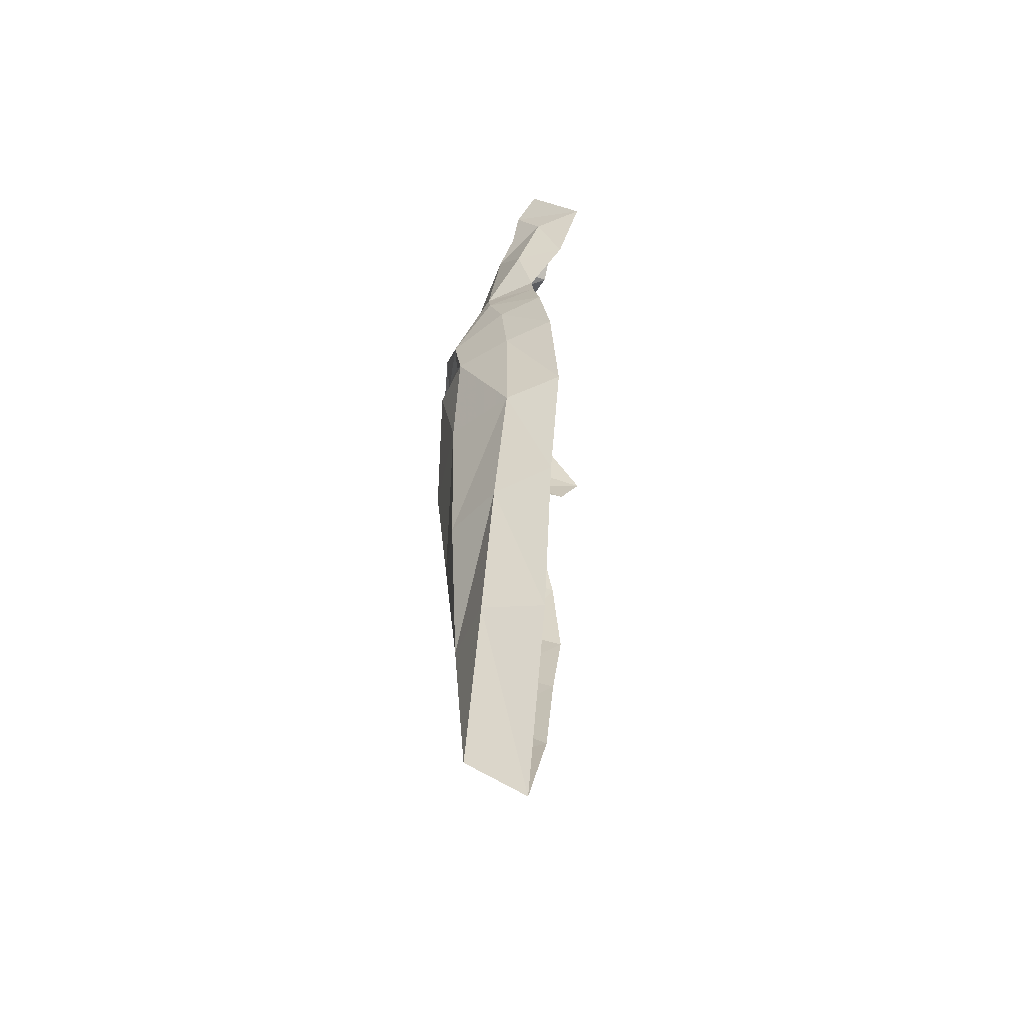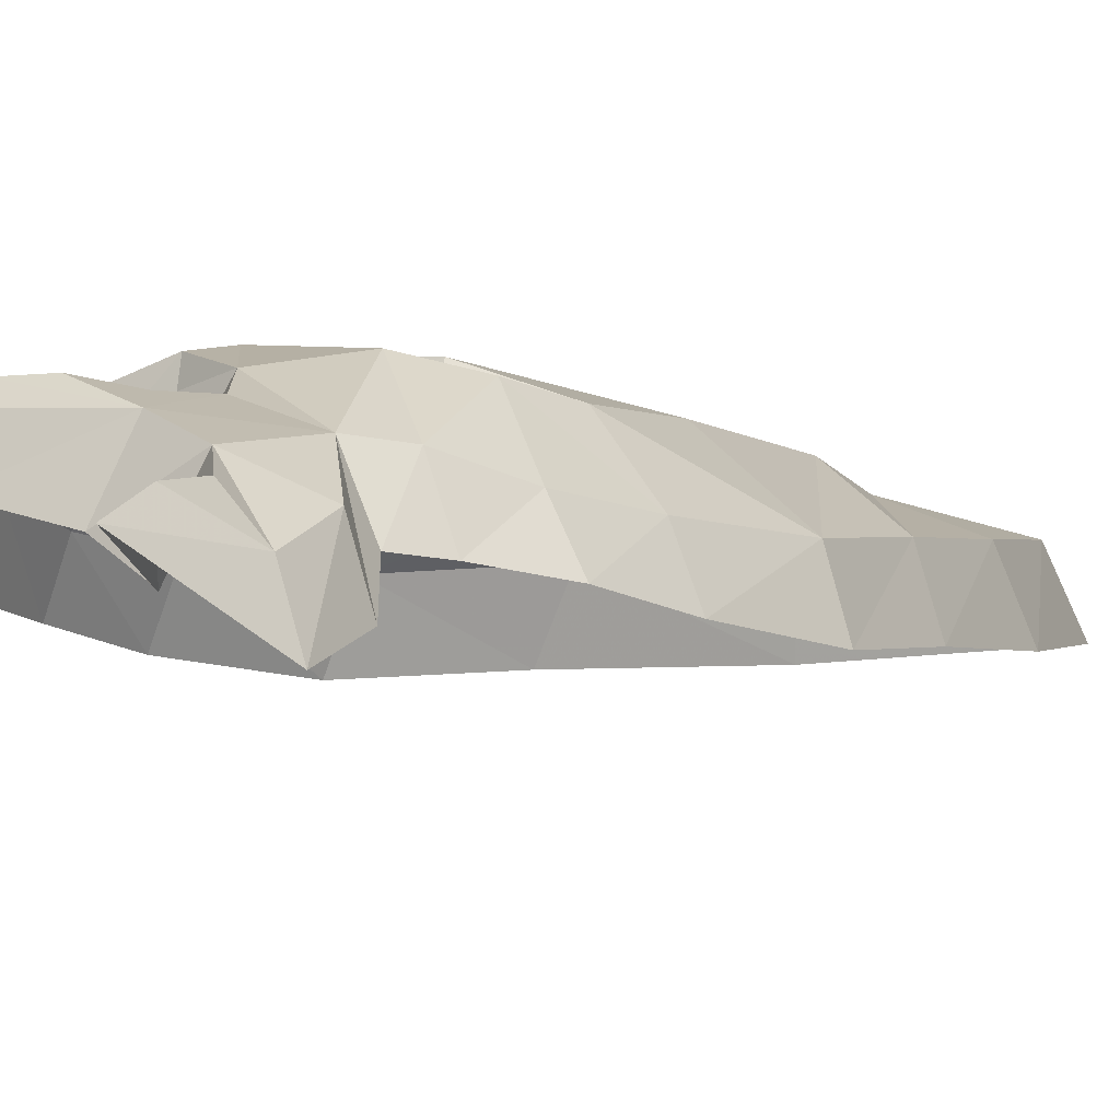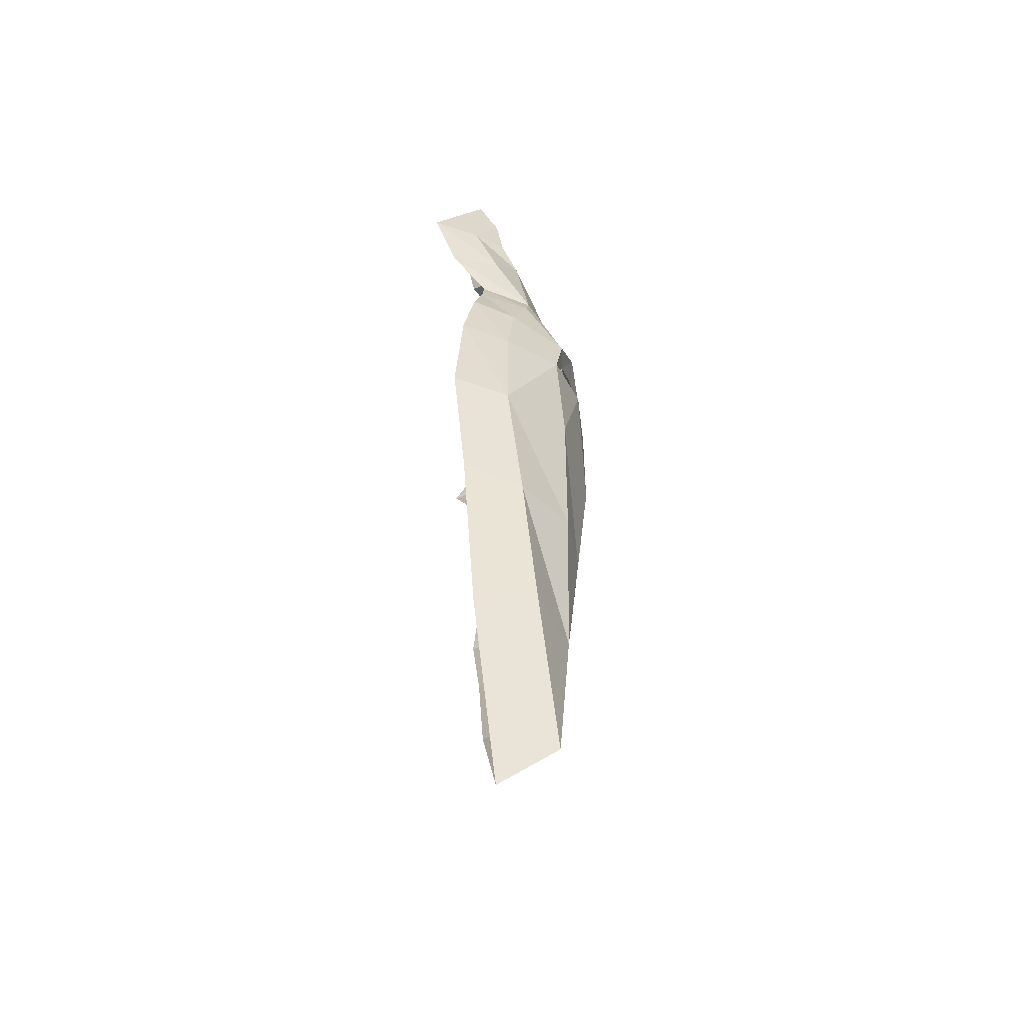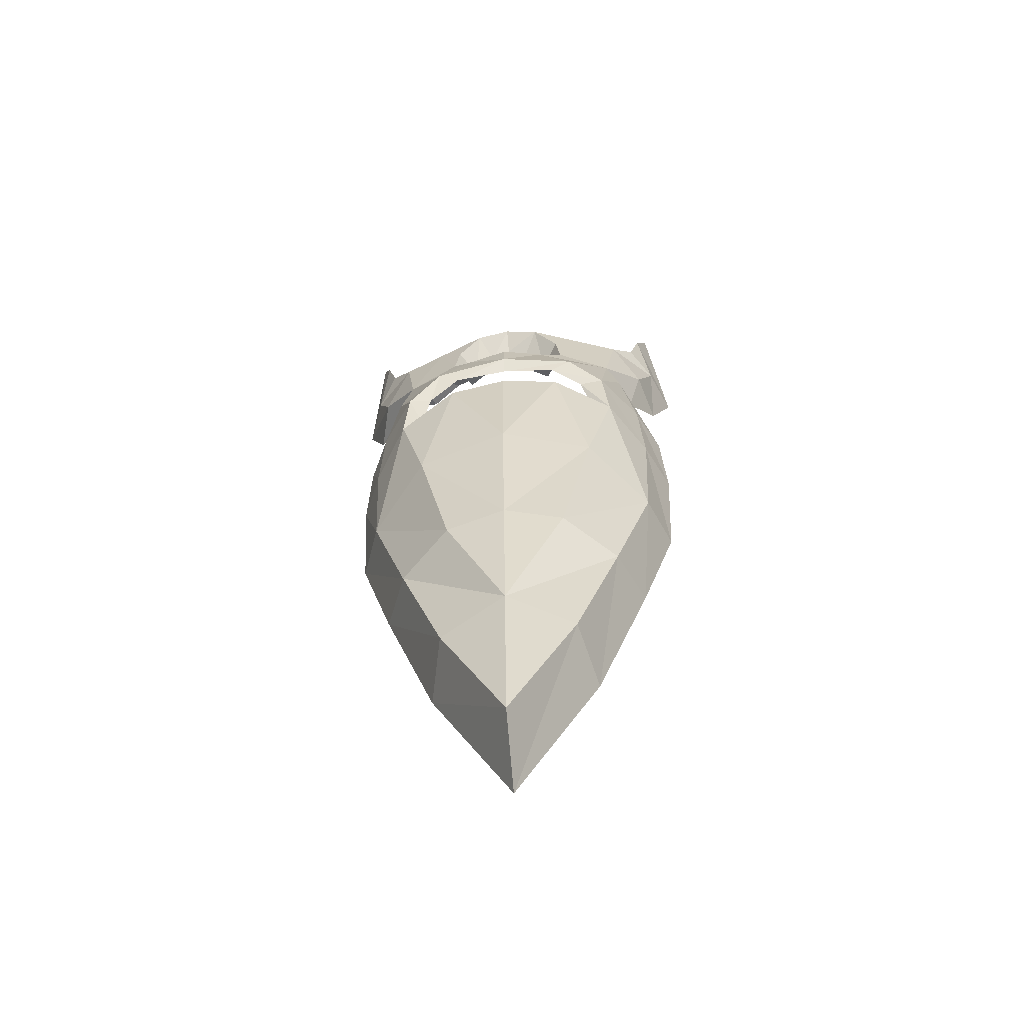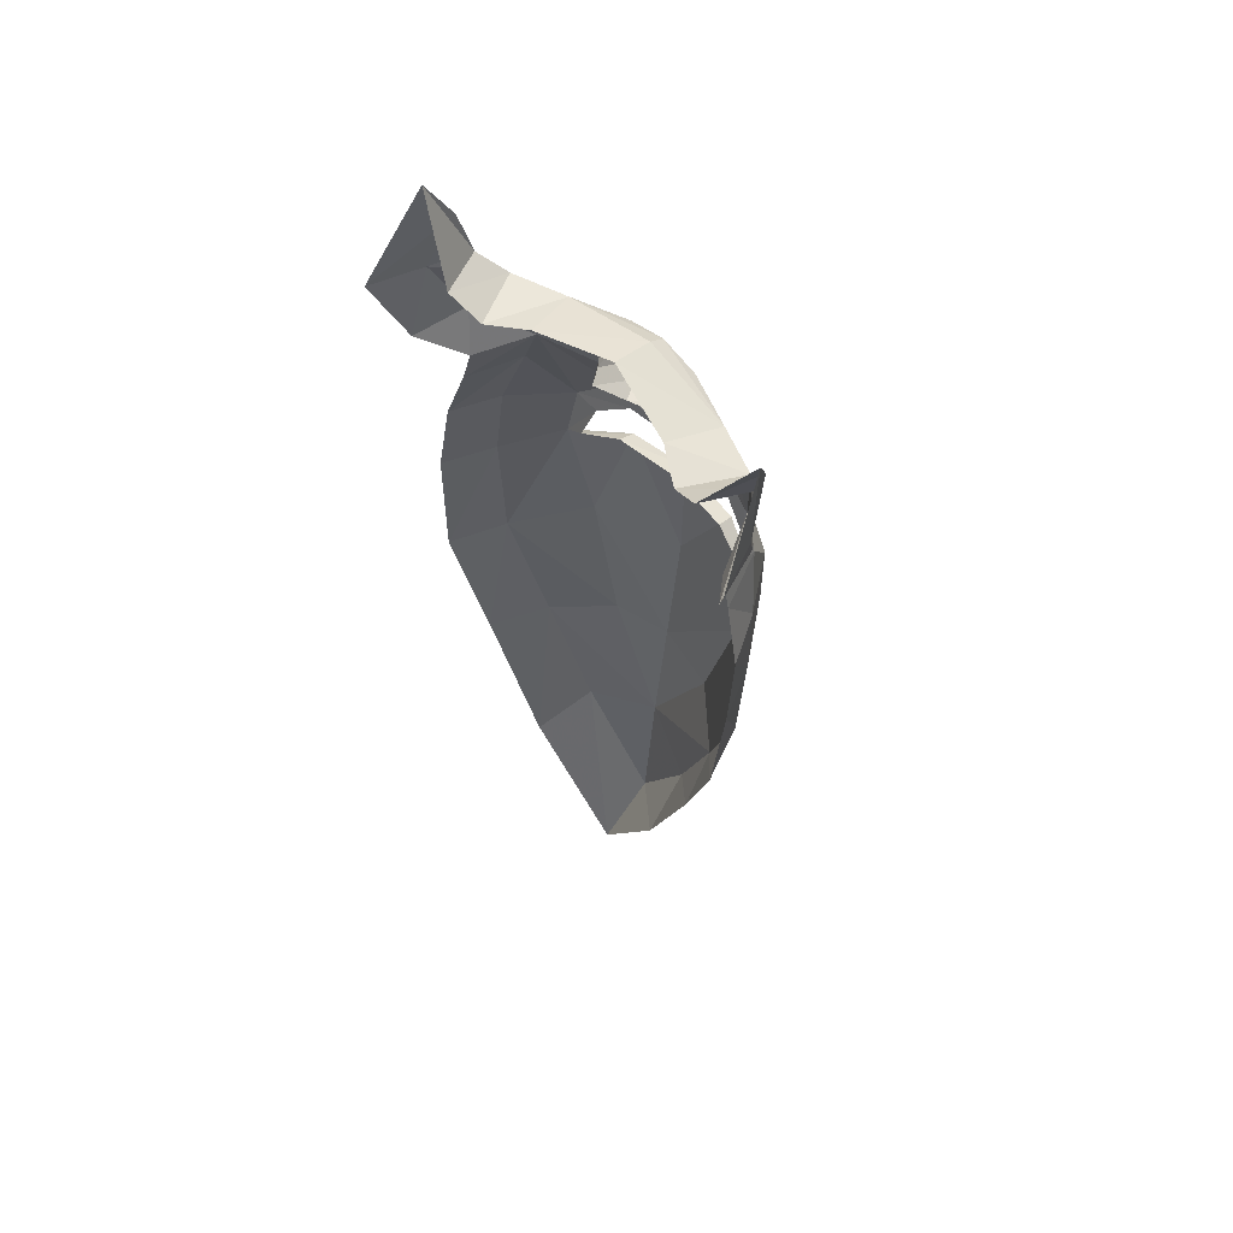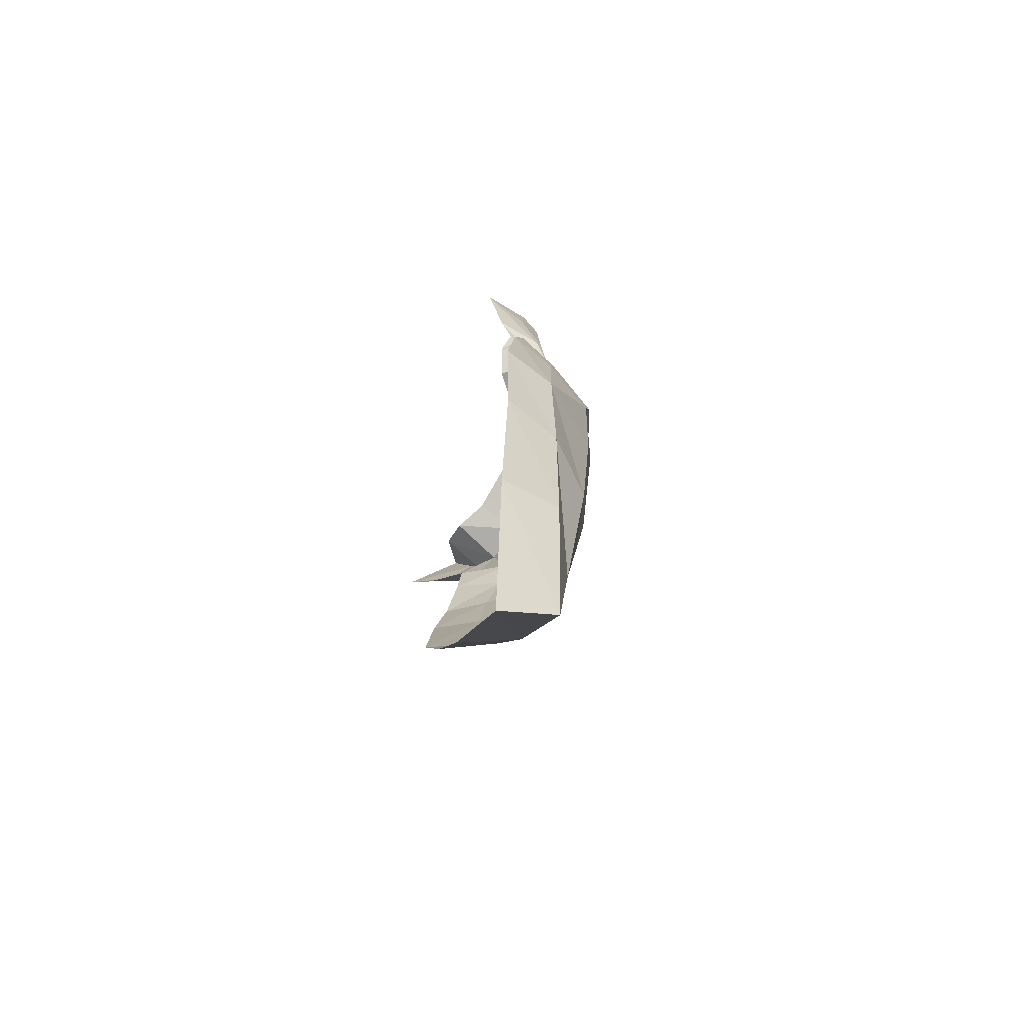
<metadata>
{"format":"obj","ext":"obj","renderer":"f3d","projection":"perspective","resolution":1024,"background":"white","views":[{"elev":-59.1,"azim":91.1,"up":"+Y"},{"elev":-5.4,"azim":-140.3,"up":"+Z"},{"elev":-60.7,"azim":-87.3,"up":"+Y"},{"elev":-61.2,"azim":6.9,"up":"+Y"},{"elev":61.5,"azim":-134.5,"up":"+Y"},{"elev":-79.7,"azim":-105.5,"up":"+Y"}]}
</metadata>
<code>
g GHOST
v 0 -2.479 0.1655
v -4.768e-07 -1.523 0.2325
v 0.3728 -1.632 0.07781
v 0.1967 2.072 0.2046
v 0.4787 2.079 0.09662
v 0.3385 1.909 0.1671
v 0.8612 2.232 -0.1041
v 0.9184 2.469 -0.1423
v 0.9878 2.164 -0.2795
v 0.6741 1.631 0.06504
v 0.2333 1.513 0.274
v 0.3672 1.686 0.1788
v 0.6741 1.631 0.06504
v 0.3672 1.686 0.1788
v 0.4787 2.079 0.09662
v 0.2333 1.513 0.274
v 0.6741 1.631 0.06504
v 0.4328 1.198 0.34
v 0.8423 1.051 -0.02849
v 0.6332 0.9846 0.2754
v 0.7483 1.399 0.05243
v 0.3343 0.847 0.3666
v 0.6677 0.6673 0.2341
v 0.5166 0.06116 0.2674
v 0 -2.479 0.1655
v -0.3728 -1.632 0.07781
v -4.768e-07 -1.523 0.2325
v -0.3365 1.913 0.1673
v -0.3672 1.686 0.1788
v -0.4787 2.079 0.09662
v -0.8612 2.232 -0.1041
v -0.9878 2.164 -0.2795
v -0.9184 2.469 -0.1423
v -0.6741 1.631 0.06504
v -0.3672 1.686 0.1788
v -0.2333 1.513 0.274
v -0.6741 1.631 0.06504
v -0.4787 2.079 0.09662
v -0.3672 1.686 0.1788
v -0.8423 1.051 -0.02849
v -0.7483 1.399 0.05243
v -0.6332 0.9846 0.2754
v -0.3343 0.847 0.3666
v -0.5166 0.06116 0.2674
v -0.6677 0.6673 0.2341
v 0.4787 2.079 0.09662
v 0.3672 1.686 0.1788
v 0.3385 1.909 0.1671
v -0.1967 2.072 0.2046
v -0.3365 1.913 0.1673
v -0.4787 2.079 0.09662
v -0.2333 1.513 0.274
v -0.4328 1.198 0.34
v -0.6741 1.631 0.06504
v 0 1.261 0.3826
v 0 1.474 0.3422
v 0.2333 1.513 0.274
v 0.4328 1.198 0.34
v 0.7372 2.11 -0.01349
v 0.8927 1.835 -0.1415
v 0.6741 1.631 0.06504
v 0.4787 2.079 0.09662
v 0.9878 2.164 -0.2795
v 0.8927 1.835 -0.1415
v 0.7372 2.11 -0.01349
v 0.8612 2.232 -0.1041
v 0 2.134 0.2055
v 0 2.192 0.124
v 0.4787 2.079 0.09662
v 0.1967 2.072 0.2046
v 0.6332 0.9846 0.2754
v 0.8423 1.051 -0.02849
v 0.8721 0.5994 -0.06201
v 0.6677 0.6673 0.2341
v 0.8403 -0.1109 -0.06473
v 0.5166 0.06116 0.2674
v 0.3364 -0.773 0.258
v 0.6238 -0.8476 0.00976
v -4.768e-07 -1.523 0.2325
v 0.3728 -1.632 0.07781
v 0 0.1392 0.3846
v 0 0.8977 0.3904
v 0.3343 0.847 0.3666
v 0.5166 0.06116 0.2674
v -4.768e-07 -0.6981 0.308
v 0.3364 -0.773 0.258
v -4.768e-07 -1.523 0.2325
v 0 1.261 0.3826
v -0.4328 1.198 0.34
v -0.2333 1.513 0.274
v 0 1.474 0.3422
v -0.7372 2.11 -0.01349
v -0.4787 2.079 0.09662
v -0.6741 1.631 0.06504
v -0.8927 1.835 -0.1415
v -0.9878 2.164 -0.2795
v -0.8612 2.232 -0.1041
v -0.7372 2.11 -0.01349
v -0.8927 1.835 -0.1415
v 0 2.134 0.2055
v -0.1967 2.072 0.2046
v -0.4787 2.079 0.09662
v 0 2.192 0.124
v -0.6332 0.9846 0.2754
v -0.8721 0.5994 -0.06201
v -0.8423 1.051 -0.02849
v -0.6677 0.6673 0.2341
v -0.8403 -0.1109 -0.06473
v -0.5166 0.06116 0.2674
v -0.3364 -0.773 0.258
v -0.6238 -0.8476 0.00976
v -4.768e-07 -1.523 0.2325
v -0.3728 -1.632 0.07781
v 0 0.1392 0.3846
v -0.3343 0.847 0.3666
v 0 0.8977 0.3904
v -0.5166 0.06116 0.2674
v -4.768e-07 -0.6981 0.308
v -0.3364 -0.773 0.258
v -4.768e-07 -1.523 0.2325
v -0.4328 1.198 0.34
v -0.6332 0.9846 0.2754
v -0.7483 1.399 0.05243
v -0.6741 1.631 0.06504
v 0.3728 -1.632 0.07781
v 3.097e-07 -2.751 -0.1587
v 0 -2.479 0.1655
v 0.4579 -1.746 -0.2613
v 0.6238 -0.8476 0.00976
v 0.7589 -0.8092 -0.3129
v 0.8403 -0.1109 -0.06473
v 0.9596 -0.08304 -0.3731
v 0.8721 0.5994 -0.06201
v 0.9964 0.6035 -0.3343
v 0.8423 1.051 -0.02849
v 0.968 1.034 -0.2731
v 0.7483 1.399 0.05243
v 0.8645 1.393 -0.2366
v 0.6741 1.631 0.06504
v 0.8098 1.616 -0.2268
v 0 2.192 0.124
v 1.952e-08 2.253 -0.09138
v 0.4031 2.188 -0.1987
v 0.4787 2.079 0.09662
v 0.8927 1.835 -0.1415
v 0.9685 1.802 -0.4229
v 0.8098 1.616 -0.2268
v 0.6741 1.631 0.06504
v 0.4787 2.079 0.09662
v 0.4031 2.188 -0.1987
v 0.5861 2.17 -0.3202
v 0.7372 2.11 -0.01349
v 0.9878 2.164 -0.2795
v 1.094 2.17 -0.549
v 0.9685 1.802 -0.4229
v 0.8927 1.835 -0.1415
v 0.7372 2.11 -0.01349
v 0.5861 2.17 -0.3202
v 0.7444 2.287 -0.3648
v 0.8612 2.232 -0.1041
v 0.98 2.708 -0.2578
v 0.9184 2.469 -0.1423
v 0.9184 2.469 -0.1423
v 0.98 2.708 -0.2578
v 1.094 2.17 -0.549
v 0.9878 2.164 -0.2795
v 0.1967 2.072 0.2046
v 0.115 1.964 0.07882
v -7.779e-08 2.005 0.1051
v 0 2.134 0.2055
v 0 1.474 0.3422
v 6.394e-09 1.491 0.2376
v 0.1655 1.54 0.1487
v 0.2333 1.513 0.274
v 0.2384 1.84 0.03737
v 0.115 1.964 0.07882
v 0.1967 2.072 0.2046
v 0.3385 1.909 0.1671
v 0.2333 1.513 0.274
v 0.1655 1.54 0.1487
v 0.2656 1.678 0.02822
v 0.3672 1.686 0.1788
v 0.4328 1.198 0.34
v 0.3146 1.133 0.3232
v 1.863e-09 1.175 0.3311
v 0 1.261 0.3826
v 0.6332 0.9846 0.2754
v 0.3146 1.133 0.3232
v 0.4328 1.198 0.34
v 0.4946 0.9793 0.2686
v 0.6677 0.6673 0.2341
v 0.5508 0.7734 0.2164
v 0.3343 0.847 0.3666
v 0.5508 0.7734 0.2164
v 0.6677 0.6673 0.2341
v 0.3393 0.8884 0.2749
v 0 0.8977 0.3904
v 7.451e-09 0.9389 0.2906
v 0 -2.479 0.1655
v 3.097e-07 -2.751 -0.1587
v -0.4579 -1.746 -0.2613
v -0.3728 -1.632 0.07781
v -0.7589 -0.8092 -0.3129
v -0.6238 -0.8476 0.00976
v -0.9596 -0.08304 -0.3731
v -0.8403 -0.1109 -0.06473
v -0.9964 0.6035 -0.3343
v -0.8721 0.5994 -0.06201
v -0.968 1.034 -0.2731
v -0.8423 1.051 -0.02849
v -0.8645 1.393 -0.2366
v -0.7483 1.399 0.05243
v -0.8098 1.616 -0.2268
v -0.6741 1.631 0.06504
v -0.4787 2.079 0.09662
v -0.4031 2.188 -0.1987
v 1.952e-08 2.253 -0.09138
v 0 2.192 0.124
v -0.6741 1.631 0.06504
v -0.8098 1.616 -0.2268
v -0.9685 1.802 -0.4229
v -0.8927 1.835 -0.1415
v -0.7372 2.11 -0.01349
v -0.5861 2.17 -0.3202
v -0.4031 2.188 -0.1987
v -0.4787 2.079 0.09662
v -0.8927 1.835 -0.1415
v -0.9685 1.802 -0.4229
v -1.094 2.17 -0.549
v -0.9878 2.164 -0.2795
v -0.8612 2.232 -0.1041
v -0.5861 2.17 -0.3202
v -0.7372 2.11 -0.01349
v -0.7444 2.287 -0.3648
v -0.9184 2.469 -0.1423
v -0.98 2.708 -0.2578
v -0.9878 2.164 -0.2795
v -1.094 2.17 -0.549
v -0.98 2.708 -0.2578
v -0.9184 2.469 -0.1423
v 0 2.134 0.2055
v -7.779e-08 2.005 0.1051
v -0.115 1.964 0.07882
v -0.1967 2.072 0.2046
v -0.2333 1.513 0.274
v -0.1655 1.54 0.1487
v 6.394e-09 1.491 0.2376
v 0 1.474 0.3422
v -0.237 1.842 0.03785
v -0.2656 1.678 0.02822
v -0.3672 1.686 0.1788
v -0.3365 1.913 0.1673
v -0.3672 1.686 0.1788
v -0.2656 1.678 0.02822
v -0.1655 1.54 0.1487
v -0.2333 1.513 0.274
v 0 1.261 0.3826
v 1.863e-09 1.175 0.3311
v -0.3146 1.133 0.3232
v -0.4328 1.198 0.34
v -0.4328 1.198 0.34
v -0.3146 1.133 0.3232
v -0.4946 0.9793 0.2686
v -0.6332 0.9846 0.2754
v -0.5508 0.7734 0.2164
v -0.6677 0.6673 0.2341
v -0.6677 0.6673 0.2341
v -0.5508 0.7734 0.2164
v -0.3393 0.8884 0.2749
v -0.3343 0.847 0.3666
v 7.451e-09 0.9389 0.2906
v 0 0.8977 0.3904
v -0.1967 2.072 0.2046
v -0.115 1.964 0.07882
v -0.237 1.842 0.03785
v -0.3365 1.913 0.1673
v 0.3672 1.686 0.1788
v 0.2656 1.678 0.02822
v 0.2384 1.84 0.03737
v 0.3385 1.909 0.1671
v 0.6741 1.631 0.06504
v 0.7483 1.399 0.05243
v 0.6332 0.9846 0.2754
v 0.4328 1.198 0.34
g GHOST_0
f 3 2 1
f 6 5 4
f 9 8 7
f 12 11 10
f 15 14 13
f 18 17 16
f 21 20 19
f 24 23 22
f 27 26 25
f 30 29 28
f 33 32 31
f 36 35 34
f 39 38 37
f 42 41 40
f 45 44 43
f 48 47 46
f 51 50 49
f 54 53 52
f 57 56 55
f 58 57 55
f 61 60 59
f 62 61 59
f 65 64 63
f 66 65 63
f 69 68 67
f 70 69 67
f 73 72 71
f 74 73 71
f 75 73 74
f 76 75 74
f 76 77 75
f 77 78 75
f 77 79 78
f 79 80 78
f 83 82 81
f 84 83 81
f 84 81 85
f 86 84 85
f 86 85 87
f 90 89 88
f 91 90 88
f 94 93 92
f 95 94 92
f 98 97 96
f 99 98 96
f 102 101 100
f 103 102 100
f 106 105 104
f 105 107 104
f 105 108 107
f 108 109 107
f 110 109 108
f 111 110 108
f 112 110 111
f 113 112 111
f 116 115 114
f 115 117 114
f 114 117 118
f 117 119 118
f 118 119 120
f 123 122 121
f 124 123 121
f 127 126 125
f 126 128 125
f 125 128 129
f 128 130 129
f 129 130 131
f 130 132 131
f 131 132 133
f 132 134 133
f 133 134 135
f 134 136 135
f 135 136 137
f 136 138 137
f 137 138 139
f 138 140 139
f 143 142 141
f 144 143 141
f 147 146 145
f 148 147 145
f 151 150 149
f 152 151 149
f 155 154 153
f 156 155 153
f 159 158 157
f 160 159 157
f 161 159 160
f 162 161 160
f 165 164 163
f 166 165 163
f 169 168 167
f 170 169 167
f 173 172 171
f 174 173 171
f 177 176 175
f 178 177 175
f 181 180 179
f 182 181 179
f 185 184 183
f 186 185 183
f 189 188 187
f 188 190 187
f 187 190 191
f 190 192 191
f 195 194 193
f 194 196 193
f 193 196 197
f 196 198 197
f 201 200 199
f 202 201 199
f 203 201 202
f 204 203 202
f 205 203 204
f 206 205 204
f 207 205 206
f 208 207 206
f 209 207 208
f 210 209 208
f 211 209 210
f 212 211 210
f 213 211 212
f 214 213 212
f 217 216 215
f 218 217 215
f 221 220 219
f 222 221 219
f 225 224 223
f 226 225 223
f 229 228 227
f 230 229 227
f 233 232 231
f 232 234 231
f 231 234 235
f 234 236 235
f 239 238 237
f 240 239 237
f 243 242 241
f 244 243 241
f 247 246 245
f 248 247 245
f 251 250 249
f 252 251 249
f 255 254 253
f 256 255 253
f 259 258 257
f 260 259 257
f 263 262 261
f 264 263 261
f 265 263 264
f 266 265 264
f 269 268 267
f 270 269 267
f 271 269 270
f 272 271 270
f 275 274 273
f 276 275 273
f 279 278 277
f 280 279 277
f 283 282 281
f 284 283 281

</code>
